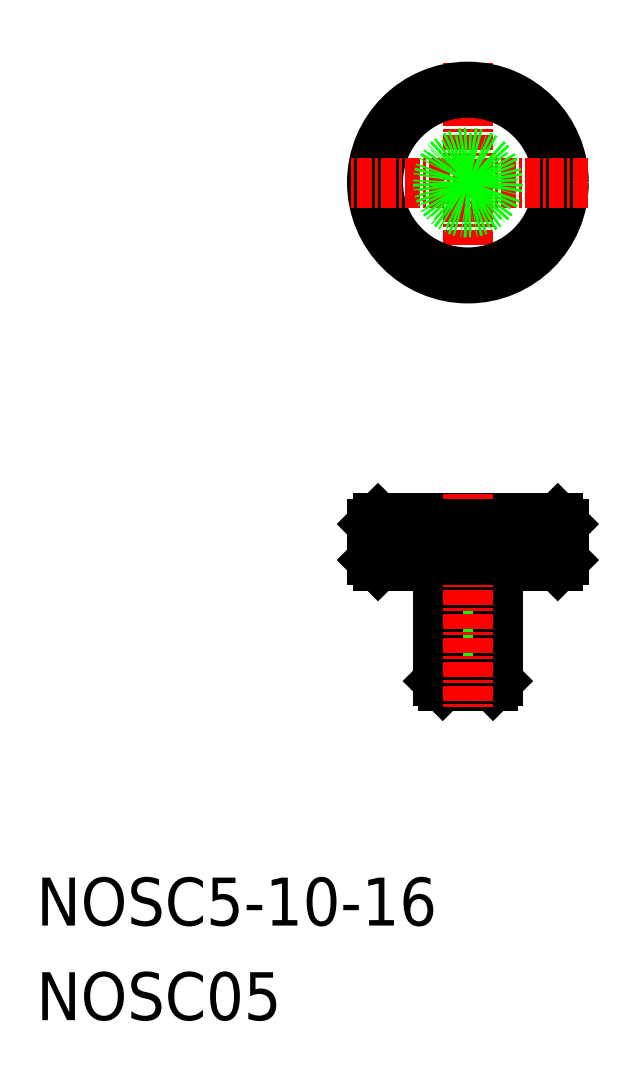
<metadata>
{"format":"dxf","ext":"dxf","renderer":"ezdxf+matplotlib","layout":"modelspace","background":"white","min_lineweight":24,"dpi":150}
</metadata>
<code>
0
SECTION
2
ENTITIES
0
LINE
8
0
10
-1.323e+04
20
-305.3
30
0
11
-1.323e+04
21
-304.6
31
0
0
LINE
8
0
10
-1.323e+04
20
-313.9
30
0
11
-1.323e+04
21
-313.5
31
0
0
LINE
8
0
10
-1.323e+04
20
-305.3
30
0
11
-1.323e+04
21
-313.9
31
0
0
LINE
8
0
10
-1.324e+04
20
-304.6
30
0
11
-1.324e+04
21
-305.3
31
0
0
LINE
8
0
10
-1.324e+04
20
-304.9
30
0
11
-1.324e+04
21
-304.9
31
0
0
LINE
8
0
10
-1.324e+04
20
-304.8
30
0
11
-1.324e+04
21
-304.8
31
0
0
LINE
8
0
10
-1.324e+04
20
-313.9
30
0
11
-1.324e+04
21
-313.5
31
0
0
LINE
8
0
10
-1.324e+04
20
-305.3
30
0
11
-1.324e+04
21
-313.9
31
0
0
LINE
8
0
10
-1.324e+04
20
-305.3
30
0
11
-1.323e+04
21
-305.3
31
0
0
LINE
8
0
10
-1.324e+04
20
-313.5
30
0
11
-1.323e+04
21
-313.5
31
0
0
LINE
8
0
10
-1.324e+04
20
-313.9
30
0
11
-1.323e+04
21
-313.9
31
0
0
LINE
8
0
10
-1.324e+04
20
-303.9
30
0
11
-1.324e+04
21
-313.5
31
0
0
LINE
8
0
10
-1.323e+04
20
-303.9
30
0
11
-1.323e+04
21
-313.5
31
0
0
LINE
8
CENTER
10
-1.324e+04
20
-261.9
30
0
11
-1.324e+04
21
-281.9
31
0
0
CIRCLE
8
0
10
-1.324e+04
20
-271.9
30
0
40
7.5
0
CIRCLE
8
0
10
-1.324e+04
20
-271.9
30
0
40
8
0
LINE
8
CENTER
10
-1.323e+04
20
-271.9
30
0
11
-1.325e+04
21
-271.9
31
0
0
LINE
8
0
10
-1.323e+04
20
-303.4
30
0
11
-1.323e+04
21
-300.4
31
0
0
LINE
8
0
10
-1.323e+04
20
-303.4
30
0
11
-1.323e+04
21
-300.4
31
0
0
LINE
8
0
10
-1.323e+04
20
-303.4
30
0
11
-1.323e+04
21
-300.4
31
0
0
LINE
8
0
10
-1.323e+04
20
-303.4
30
0
11
-1.323e+04
21
-300.4
31
0
0
LINE
8
0
10
-1.323e+04
20
-303.4
30
0
11
-1.323e+04
21
-303.9
31
0
0
LINE
8
0
10
-1.323e+04
20
-303.4
30
0
11
-1.323e+04
21
-303.4
31
0
0
LINE
8
0
10
-1.323e+04
20
-303.4
30
0
11
-1.323e+04
21
-300.4
31
0
0
LINE
8
0
10
-1.323e+04
20
-303.4
30
0
11
-1.323e+04
21
-300.4
31
0
0
LINE
8
0
10
-1.323e+04
20
-303.4
30
0
11
-1.323e+04
21
-300.4
31
0
0
LINE
8
0
10
-1.323e+04
20
-303.4
30
0
11
-1.323e+04
21
-300.4
31
0
0
LINE
8
0
10
-1.323e+04
20
-303.4
30
0
11
-1.323e+04
21
-300.4
31
0
0
LINE
8
0
10
-1.323e+04
20
-303.4
30
0
11
-1.323e+04
21
-300.4
31
0
0
LINE
8
0
10
-1.323e+04
20
-299.9
30
0
11
-1.323e+04
21
-300.4
31
0
0
LINE
8
0
10
-1.323e+04
20
-303.4
30
0
11
-1.323e+04
21
-300.4
31
0
0
LINE
8
0
10
-1.323e+04
20
-303.4
30
0
11
-1.323e+04
21
-300.4
31
0
0
LINE
8
0
10
-1.323e+04
20
-303.4
30
0
11
-1.323e+04
21
-300.4
31
0
0
LINE
8
0
10
-1.323e+04
20
-303.4
30
0
11
-1.323e+04
21
-300.4
31
0
0
LINE
8
0
10
-1.323e+04
20
-303.4
30
0
11
-1.323e+04
21
-300.4
31
0
0
LINE
8
0
10
-1.324e+04
20
-303.4
30
0
11
-1.324e+04
21
-303.4
31
0
0
LINE
8
0
10
-1.324e+04
20
-303.4
30
0
11
-1.324e+04
21
-300.4
31
0
0
LINE
8
0
10
-1.324e+04
20
-303.4
30
0
11
-1.324e+04
21
-300.4
31
0
0
LINE
8
0
10
-1.324e+04
20
-303.4
30
0
11
-1.324e+04
21
-300.4
31
0
0
LINE
8
0
10
-1.324e+04
20
-303.4
30
0
11
-1.324e+04
21
-300.4
31
0
0
LINE
8
0
10
-1.323e+04
20
-303.4
30
0
11
-1.323e+04
21
-300.4
31
0
0
LINE
8
0
10
-1.324e+04
20
-303.4
30
0
11
-1.324e+04
21
-300.4
31
0
0
LINE
8
0
10
-1.324e+04
20
-303.4
30
0
11
-1.324e+04
21
-300.4
31
0
0
LINE
8
0
10
-1.324e+04
20
-303.4
30
0
11
-1.324e+04
21
-300.4
31
0
0
LINE
8
0
10
-1.324e+04
20
-303.4
30
0
11
-1.324e+04
21
-300.4
31
0
0
LINE
8
0
10
-1.324e+04
20
-303.4
30
0
11
-1.324e+04
21
-300.4
31
0
0
LINE
8
0
10
-1.324e+04
20
-303.4
30
0
11
-1.324e+04
21
-300.4
31
0
0
LINE
8
0
10
-1.324e+04
20
-303.4
30
0
11
-1.324e+04
21
-303.9
31
0
0
LINE
8
0
10
-1.324e+04
20
-303.4
30
0
11
-1.324e+04
21
-300.4
31
0
0
LINE
8
0
10
-1.324e+04
20
-303.4
30
0
11
-1.324e+04
21
-300.4
31
0
0
LINE
8
0
10
-1.324e+04
20
-303.4
30
0
11
-1.324e+04
21
-300.4
31
0
0
LINE
8
0
10
-1.324e+04
20
-303.4
30
0
11
-1.324e+04
21
-300.4
31
0
0
LINE
8
0
10
-1.324e+04
20
-303.4
30
0
11
-1.324e+04
21
-300.4
31
0
0
LINE
8
0
10
-1.324e+04
20
-303.4
30
0
11
-1.324e+04
21
-300.4
31
0
0
LINE
8
0
10
-1.324e+04
20
-299.9
30
0
11
-1.324e+04
21
-300.4
31
0
0
LINE
8
0
10
-1.323e+04
20
-303.4
30
0
11
-1.324e+04
21
-303.4
31
0
0
LINE
8
0
10
-1.323e+04
20
-300.4
30
0
11
-1.324e+04
21
-300.4
31
0
0
LINE
8
0
10
-1.323e+04
20
-303.9
30
0
11
-1.324e+04
21
-303.9
31
0
0
LINE
8
0
10
-1.324e+04
20
-299.9
30
0
11
-1.323e+04
21
-299.9
31
0
0
LINE
8
CENTER
10
-1.324e+04
20
-297.9
30
0
11
-1.324e+04
21
-315.9
31
0
0
LINE
8
0
10
-1.324e+04
20
-303.4
30
0
11
-1.324e+04
21
-300.4
31
0
0
TEXT
8
0
10
-1.327e+04
20
-333.9
30
0
40
4
1
NOSC5-10-16
0
TEXT
8
0
10
-1.327e+04
20
-341.8
30
0
40
4
1
NOSC05
0
CIRCLE
8
0
10
-1.324e+04
20
-271.9
30
0
40
2.5
0
CIRCLE
8
0
10
-1.324e+04
20
-271.9
30
0
40
2.067
0
ENDSEC
0
EOF

</code>
